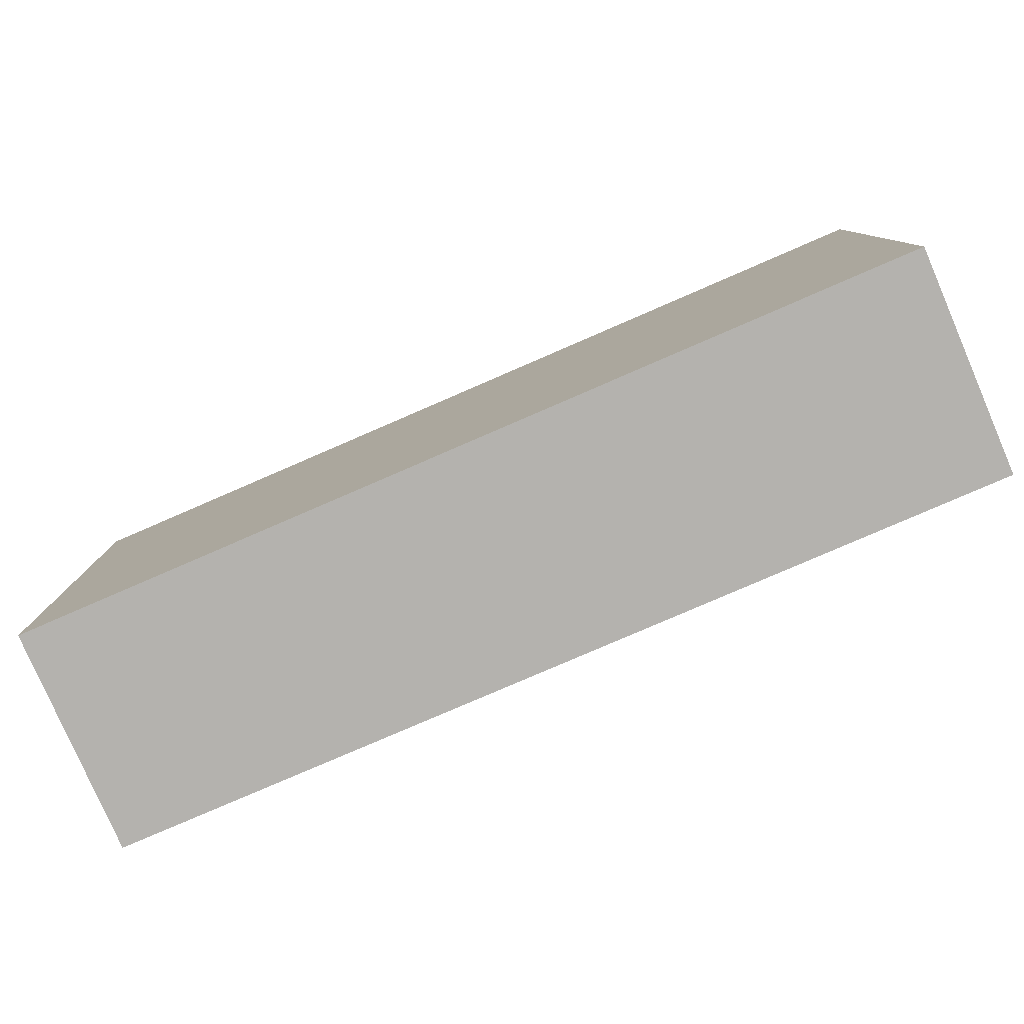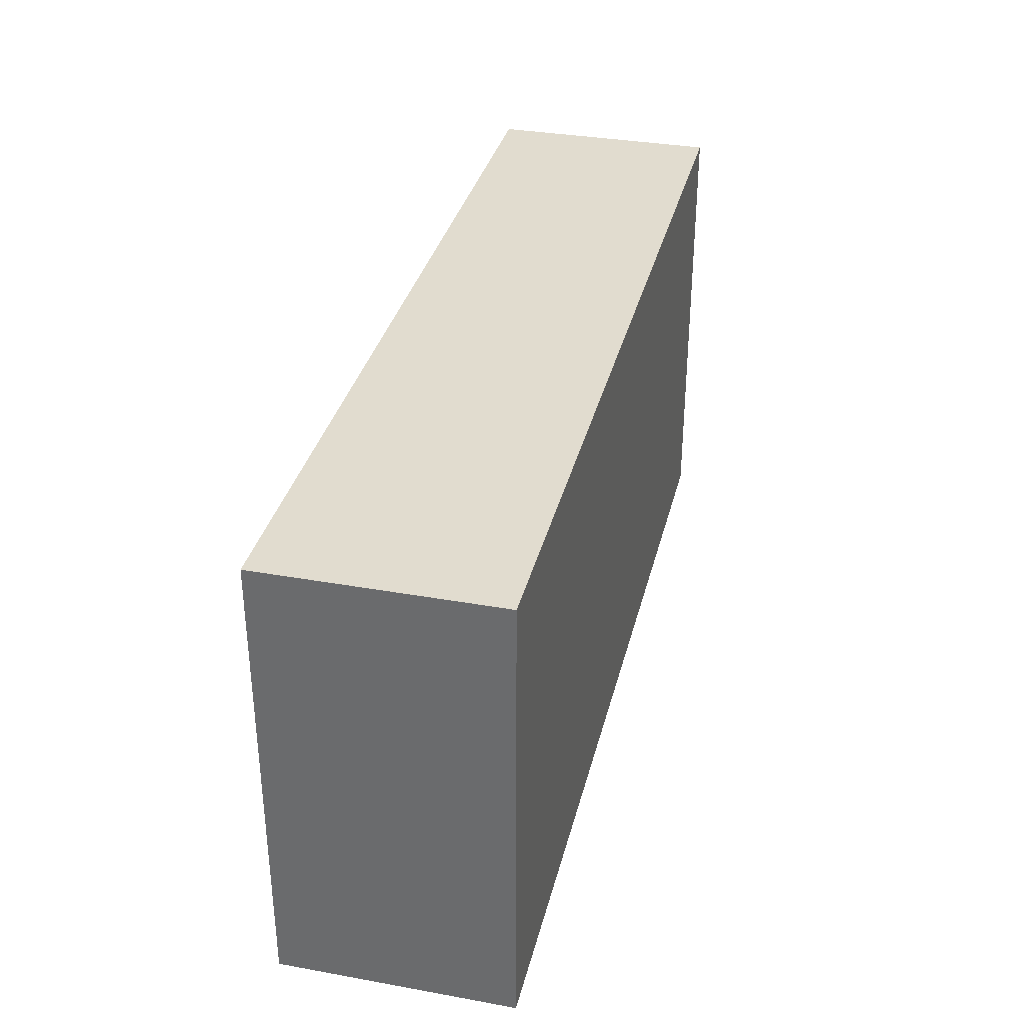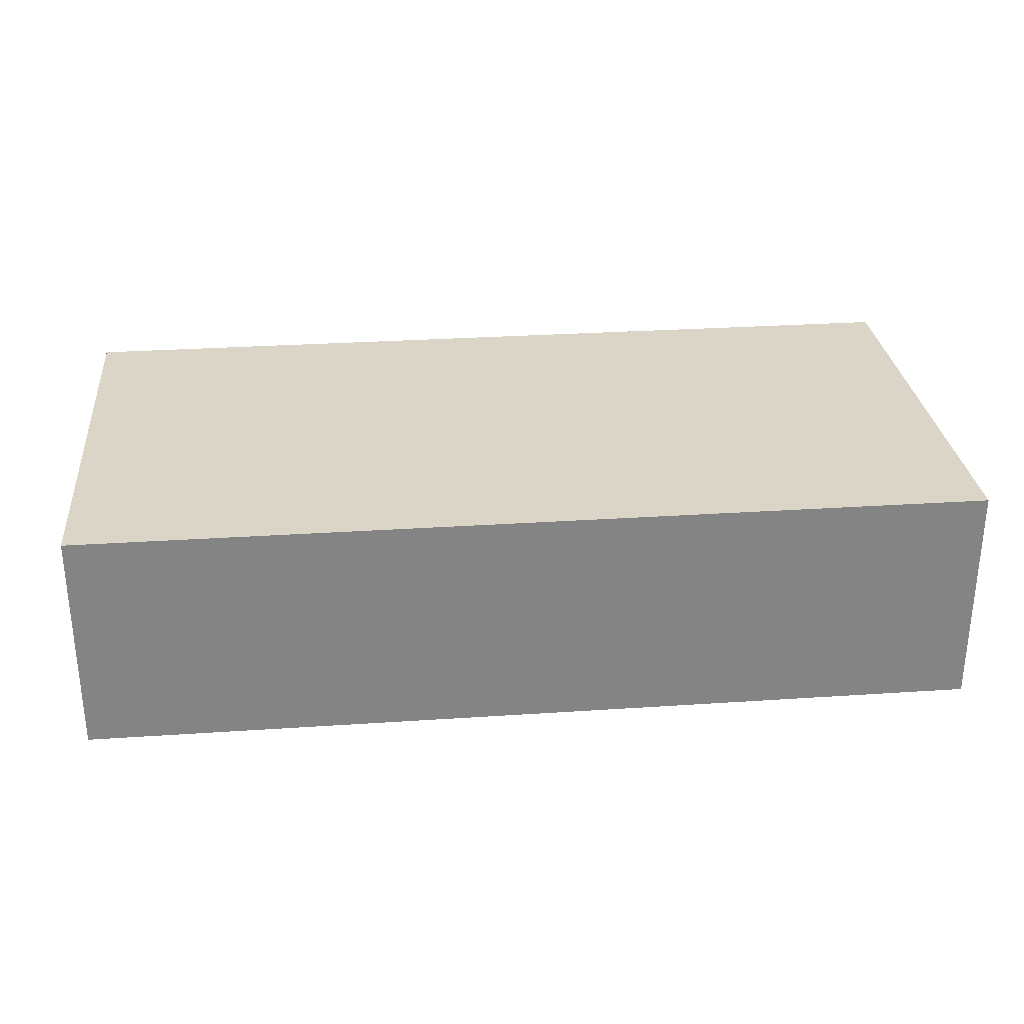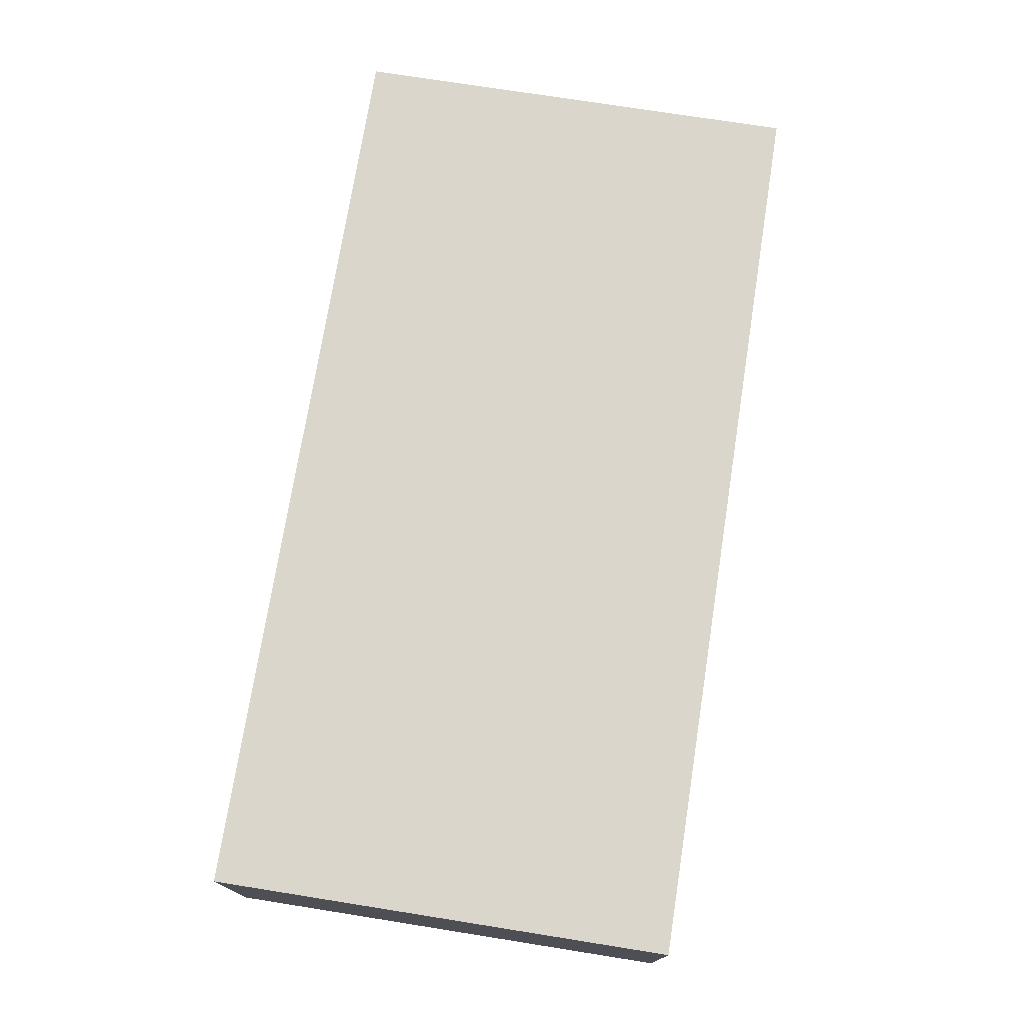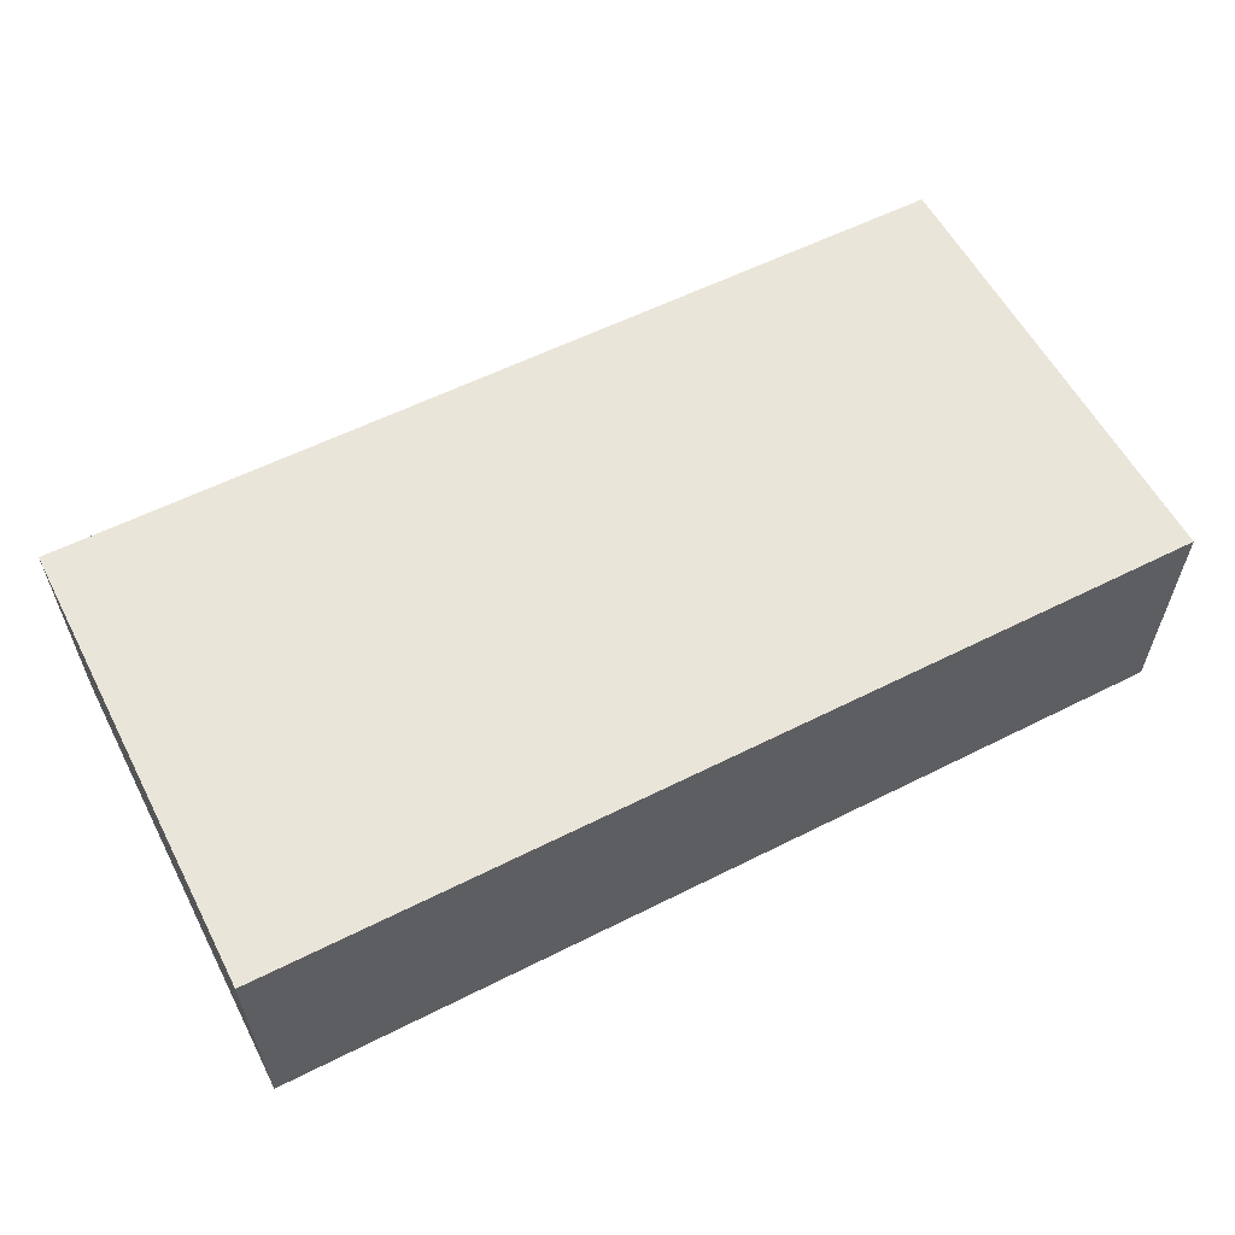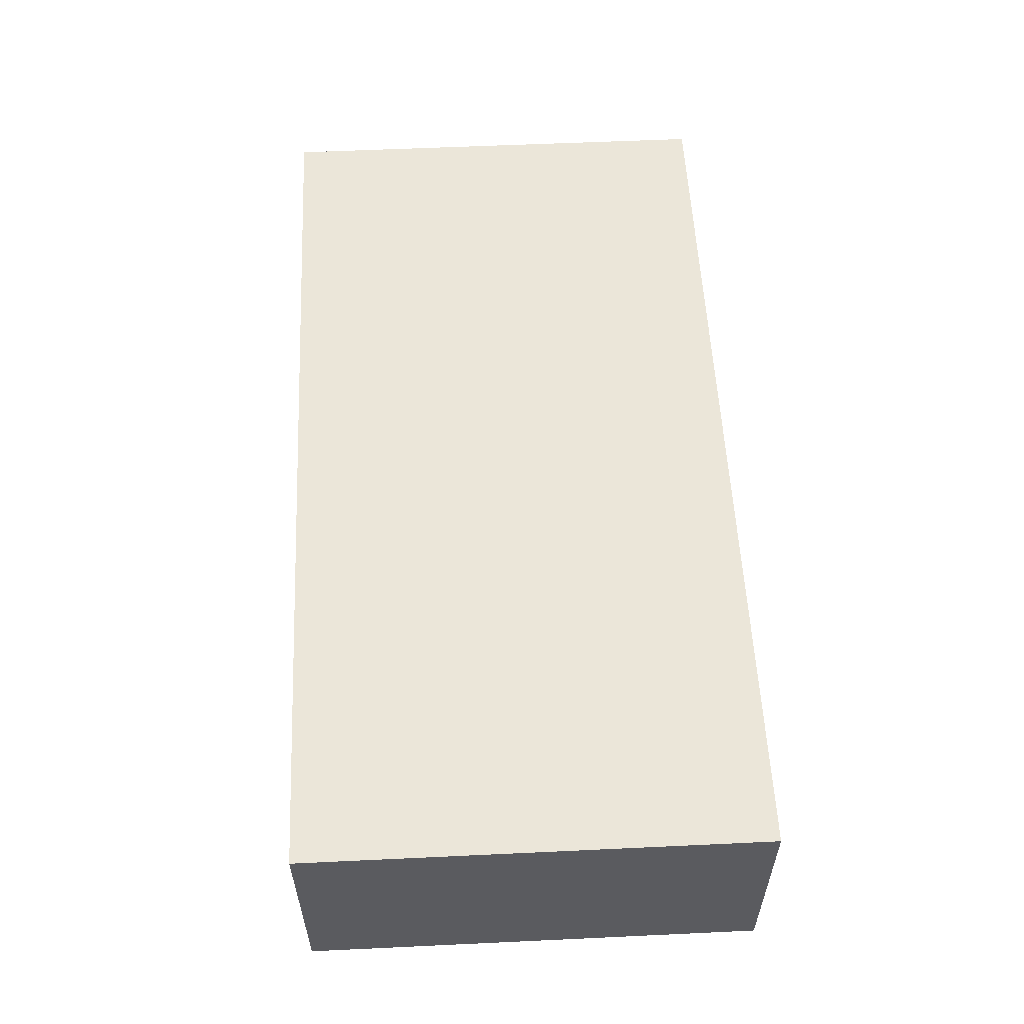
<metadata>
{"format":"obj","ext":"obj","renderer":"f3d","projection":"perspective","resolution":1024,"background":"white","views":[{"elev":-79.7,"azim":-156.6,"up":"+Z"},{"elev":34.3,"azim":-76.4,"up":"+Z"},{"elev":29.0,"azim":-5.7,"up":"+Y"},{"elev":74.0,"azim":99.0,"up":"+Y"},{"elev":58.2,"azim":-27.5,"up":"+Y"},{"elev":56.2,"azim":87.2,"up":"+Y"}]}
</metadata>
<code>
o Cube
v 1 -0.25 -0.5
v 1 -0.25 0.5
v -1 -0.25 0.5
v -1 -0.25 -0.5
v 1 0.25 -0.5
v 1 0.25 0.5
v -1 0.25 0.5
v -1 0.25 -0.5
f 5 8 7 6
f 5 1 4 8
f 2 6 7 3
f 1 5 6 2
f 3 7 8 4
f 1 2 3 4

</code>
